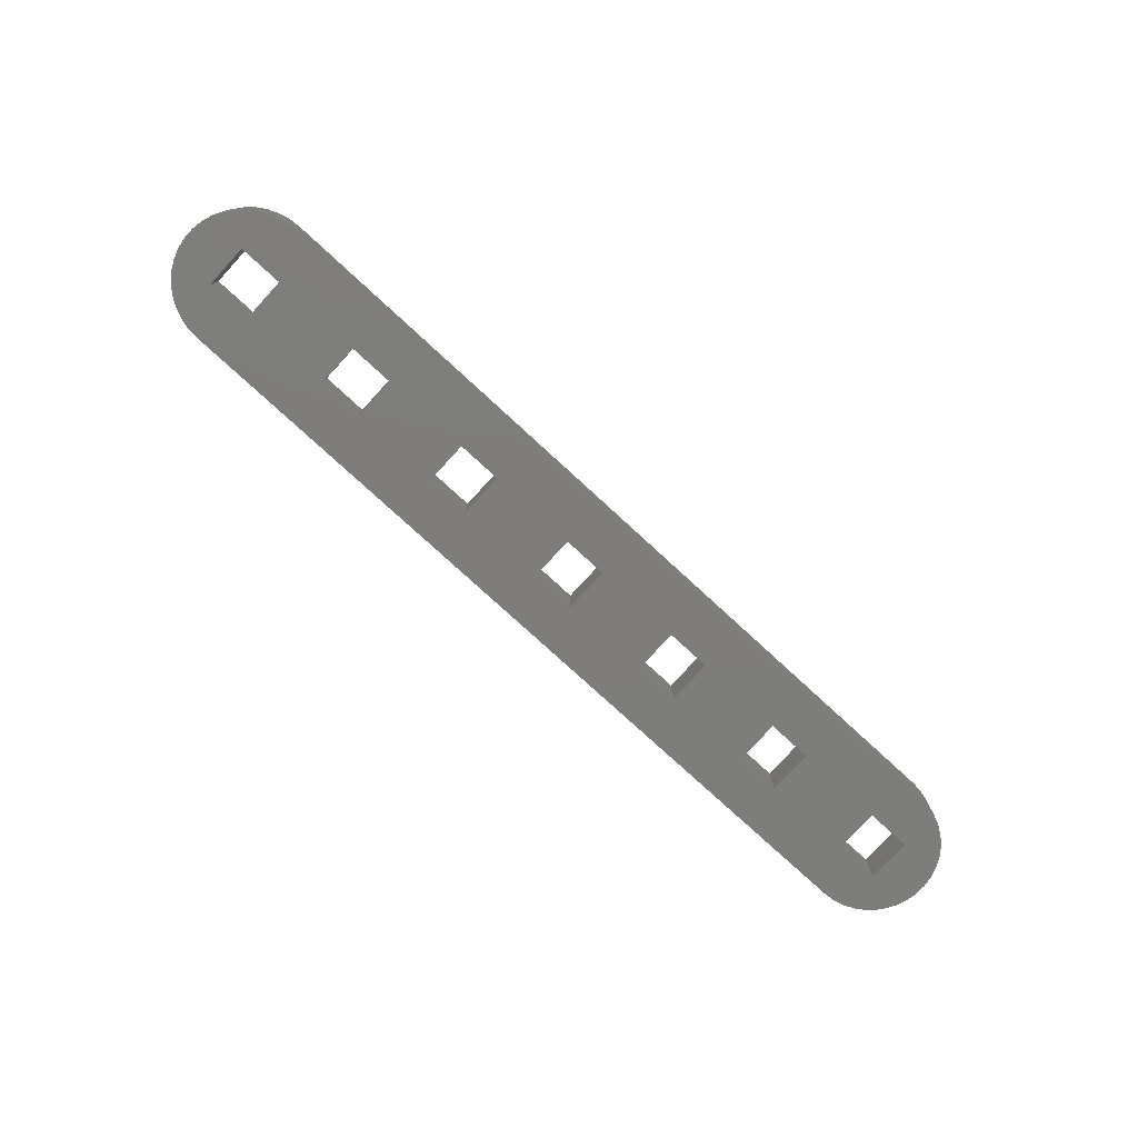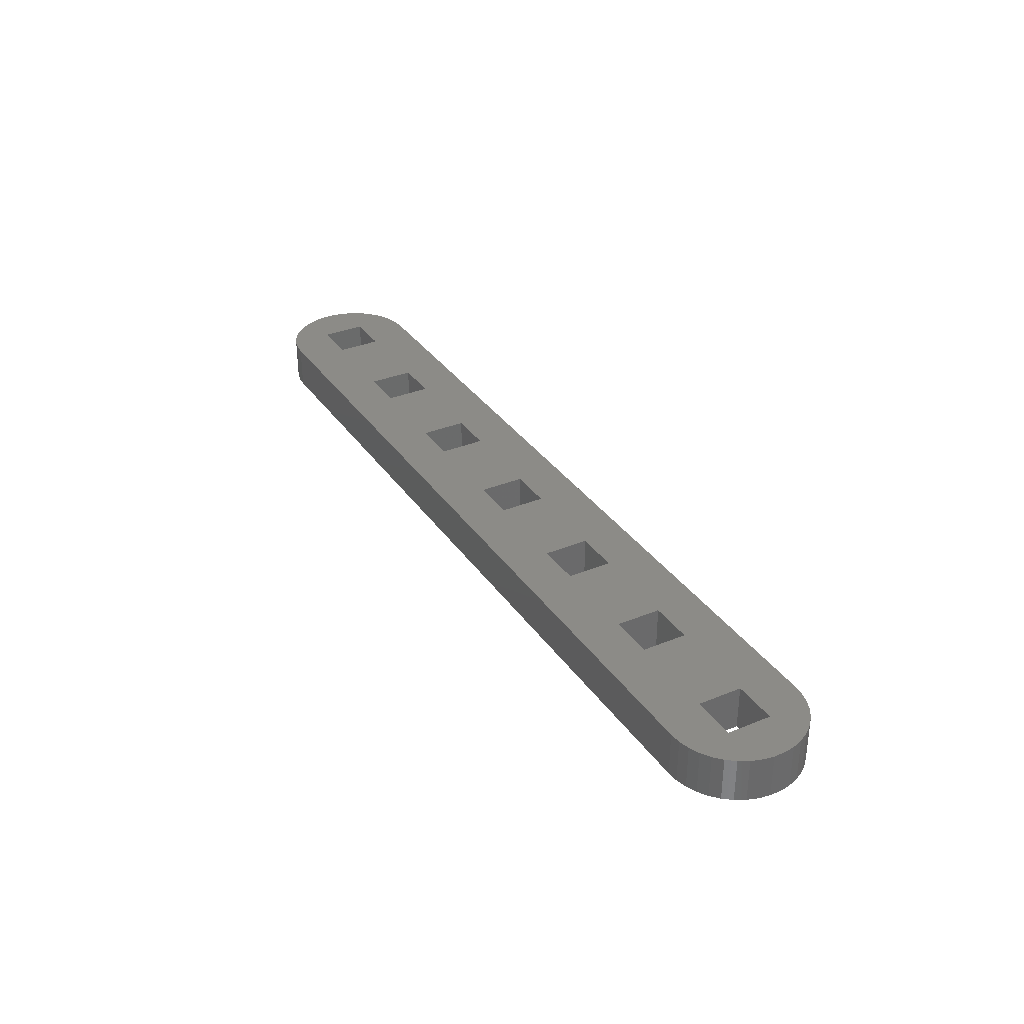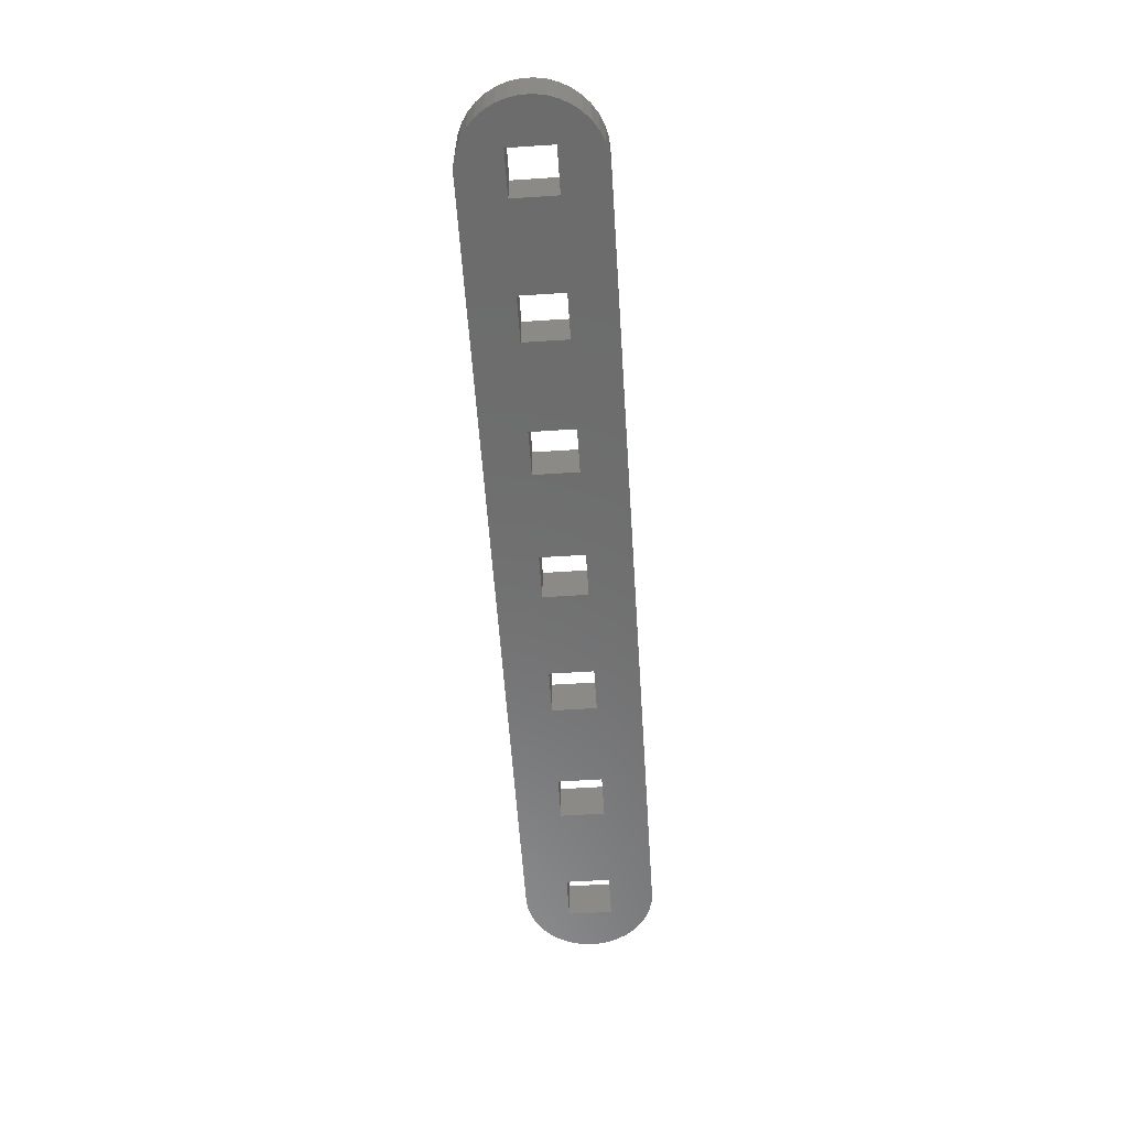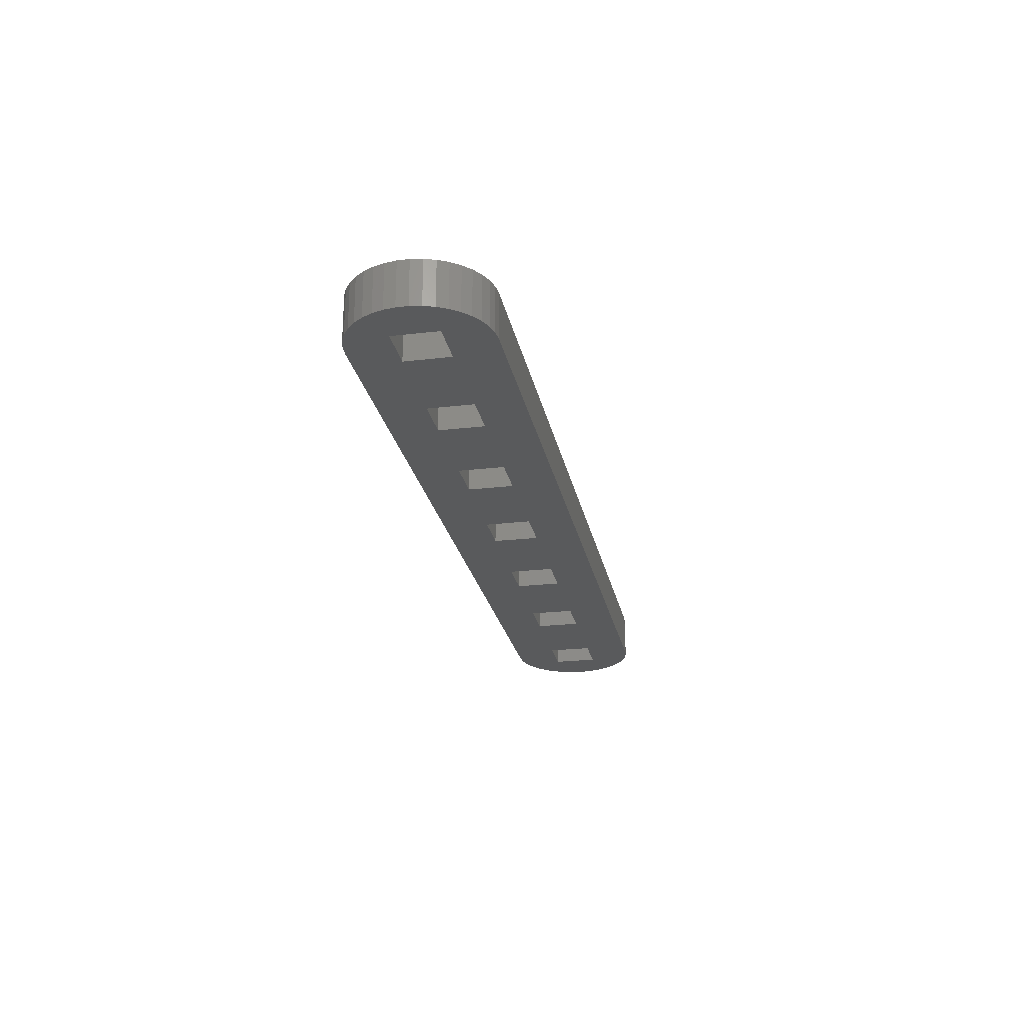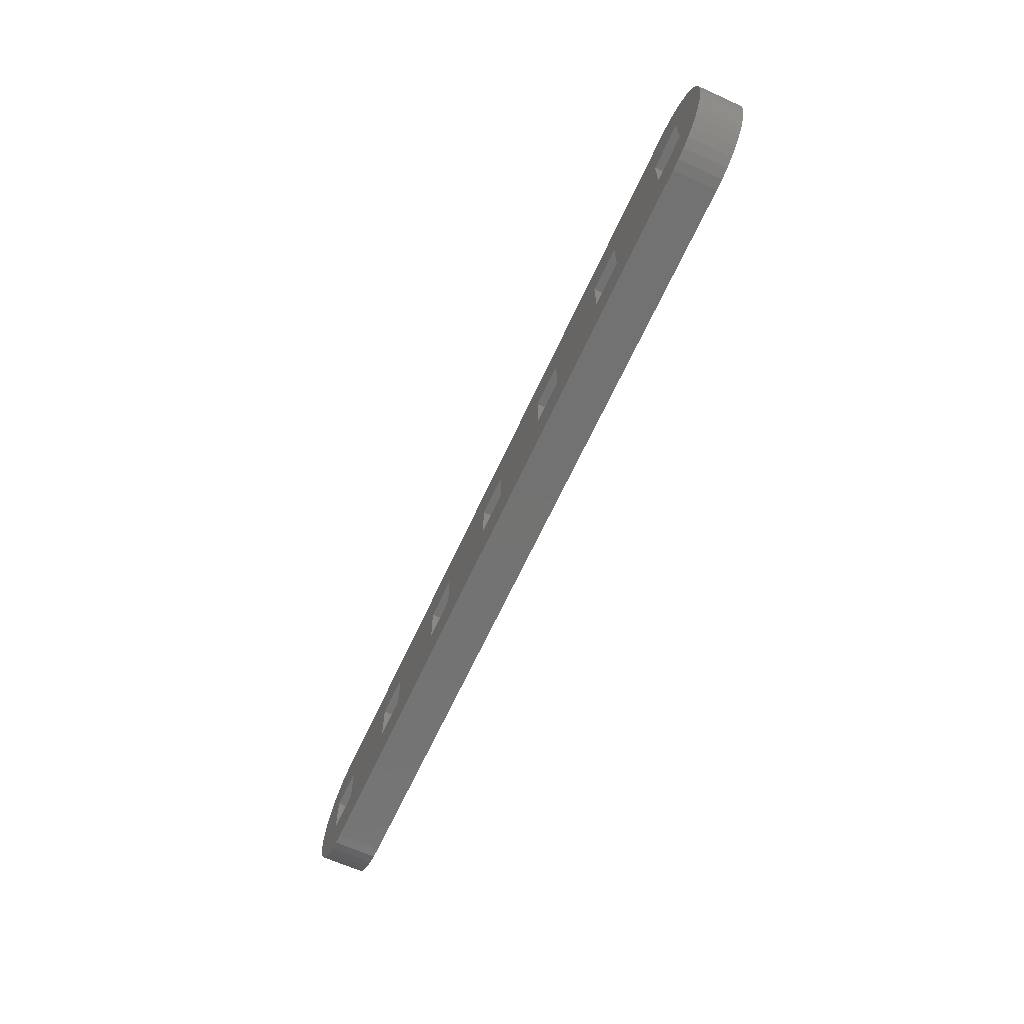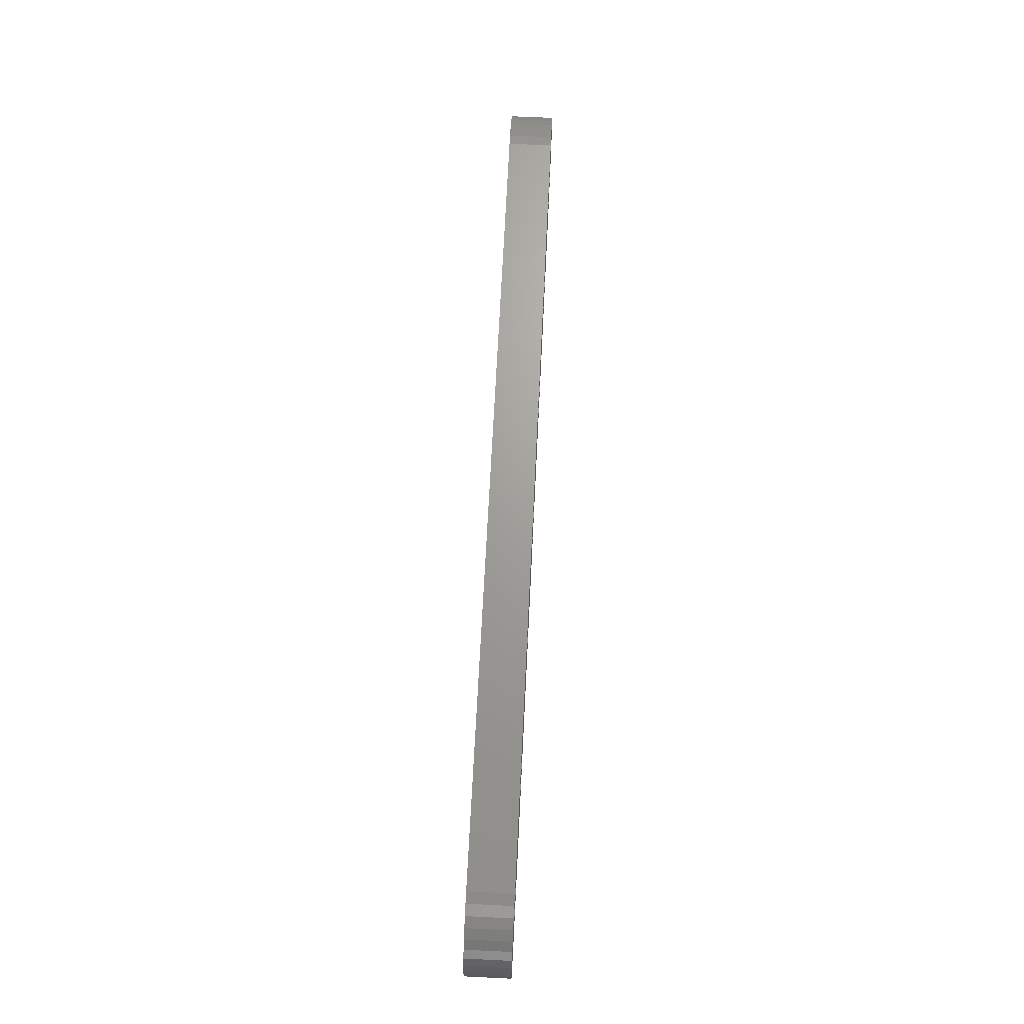
<metadata>
{"format":"stl","ext":"stl","renderer":"f3d","projection":"perspective","resolution":1024,"background":"white","views":[{"elev":-77.0,"azim":-42.6,"up":"+Z"},{"elev":33.6,"azim":-119.3,"up":"+Z"},{"elev":-58.6,"azim":93.8,"up":"+Z"},{"elev":-24.0,"azim":101.0,"up":"+Z"},{"elev":-64.7,"azim":-114.5,"up":"+Y"},{"elev":68.2,"azim":-87.2,"up":"+Y"}]}
</metadata>
<code>
# stl→obj: 182 verts, 388 faces
v -30.31 -3.048 3
v -30 -3.334 3
v -30 -3 3
v -29.76 -3.551 3
v -29.14 -3.958 3
v -28.46 -4.256 3
v -31.12 1.808 3
v -31.36 1.105 3
v -31.48 0.3716 3
v -30 3.334 3
v -30.31 3.048 3
v -30.77 2.461 3
v -31.48 -0.3716 3
v -31.36 -1.105 3
v -31.12 -1.808 3
v -30.77 -2.461 3
v -30.35 -3 3
v -28.5 1.5 3
v -25.5 1.5 3
v -27 4.5 3
v -27.74 4.439 3
v -28.46 4.256 3
v -29.14 3.958 3
v -29.76 3.551 3
v -28.5 -1.5 3
v -25.5 -1.5 3
v -22.5 -3 3
v -22.5 4.5 3
v 31.12 1.808 3
v 30.77 2.461 3
v 28.5 1.5 3
v 30.77 -2.461 3
v 31.12 -1.808 3
v 28.5 -1.5 3
v 25.5 1.5 3
v 22.5 4.5 3
v 25.5 -1.5 3
v 22.5 -3 3
v 30.35 -3 3
v 31.36 1.105 3
v 30.31 3.048 3
v 29.76 3.551 3
v 29.14 3.958 3
v 28.46 4.256 3
v 27.74 4.439 3
v 27 4.5 3
v 31.36 -1.105 3
v 31.48 -0.3716 3
v 31.48 0.3716 3
v 28.46 -4.256 3
v 29.14 -3.958 3
v 29.76 -3.551 3
v 30.31 -3.048 3
v 27.74 -4.439 3
v 16.5 1.5 3
v 13.5 4.5 3
v 16.5 -1.5 3
v 13.5 -3 3
v 19.5 -1.5 3
v 19.5 1.5 3
v 7.5 1.5 3
v 4.5 4.5 3
v 7.5 -1.5 3
v 4.5 -3 3
v 10.5 -1.5 3
v 10.5 1.5 3
v -1.5 1.5 3
v -4.5 4.5 3
v -1.5 -1.5 3
v -4.5 -3 3
v 1.5 -1.5 3
v 1.5 1.5 3
v -10.5 1.5 3
v -13.5 4.5 3
v -10.5 -1.5 3
v -13.5 -3 3
v -7.5 -1.5 3
v -7.5 1.5 3
v -19.5 1.5 3
v -19.5 -1.5 3
v -16.5 -1.5 3
v -16.5 1.5 3
v -27.74 -4.439 3
v -27 -4.5 3
v -22.5 -4.5 3
v -13.5 -4.5 3
v -4.5 -4.5 3
v 4.5 -4.5 3
v 13.5 -4.5 3
v 22.5 -4.5 3
v 27 -4.5 3
v -25.5 1.5 0
v -28.5 1.5 0
v -27.74 4.439 0
v -29.76 3.551 0
v -29.14 3.958 0
v -28.46 4.256 0
v -27 4.5 0
v -22.5 4.5 0
v -25.5 -1.5 0
v -22.5 -3 0
v -28.5 -1.5 0
v -30 -3 0
v -30 3.334 0
v -31.12 -1.808 0
v -31.36 -1.105 0
v -31.48 -0.3716 0
v -31.48 0.3716 0
v -31.36 1.105 0
v -31.12 1.808 0
v -30.77 2.461 0
v -30.31 3.048 0
v -30 -3.334 0
v -30.31 -3.048 0
v -30.35 -3 0
v -30.77 -2.461 0
v -27.74 -4.439 0
v -28.46 -4.256 0
v -29.14 -3.958 0
v -29.76 -3.551 0
v 30.35 -3 0
v 30.31 -3.048 0
v 28.46 -4.256 0
v 29.76 -3.551 0
v 29.14 -3.958 0
v 28.5 1.5 0
v 25.5 1.5 0
v 27 4.5 0
v 30.77 2.461 0
v 31.12 1.808 0
v 27.74 4.439 0
v 28.46 4.256 0
v 29.14 3.958 0
v 29.76 3.551 0
v 30.31 3.048 0
v 31.36 -1.105 0
v 31.12 -1.808 0
v 28.5 -1.5 0
v 30.77 -2.461 0
v 25.5 -1.5 0
v 22.5 -3 0
v 22.5 4.5 0
v 31.36 1.105 0
v 31.48 0.3716 0
v 31.48 -0.3716 0
v 27.74 -4.439 0
v 27 -4.5 0
v 22.5 -4.5 0
v 13.5 -3 0
v 13.5 -4.5 0
v 4.5 -3 0
v 4.5 -4.5 0
v -4.5 -3 0
v -4.5 -4.5 0
v -13.5 -3 0
v -13.5 -4.5 0
v -22.5 -4.5 0
v -27 -4.5 0
v 19.5 -1.5 0
v 16.5 -1.5 0
v 16.5 1.5 0
v 13.5 4.5 0
v 19.5 1.5 0
v 10.5 -1.5 0
v 7.5 -1.5 0
v 7.5 1.5 0
v 4.5 4.5 0
v 10.5 1.5 0
v 1.5 -1.5 0
v -1.5 -1.5 0
v -1.5 1.5 0
v -4.5 4.5 0
v 1.5 1.5 0
v -7.5 -1.5 0
v -10.5 -1.5 0
v -10.5 1.5 0
v -13.5 4.5 0
v -7.5 1.5 0
v -16.5 -1.5 0
v -19.5 -1.5 0
v -19.5 1.5 0
v -16.5 1.5 0
f 1 2 3
f 2 4 3
f 3 4 5
f 3 5 6
f 7 8 3
f 3 8 9
f 10 11 3
f 3 11 12
f 3 12 7
f 9 13 3
f 3 13 14
f 3 14 15
f 15 16 3
f 3 16 17
f 3 17 1
f 18 19 20
f 20 21 18
f 18 21 22
f 18 22 23
f 23 24 18
f 18 24 10
f 18 10 25
f 25 10 3
f 25 3 26
f 26 3 27
f 26 27 19
f 19 27 28
f 19 28 20
f 29 30 31
f 32 33 34
f 35 36 37
f 37 36 38
f 37 38 34
f 34 38 39
f 34 39 32
f 29 31 40
f 30 41 31
f 31 41 42
f 31 42 43
f 43 44 31
f 31 44 45
f 31 45 35
f 35 45 46
f 35 46 36
f 33 47 34
f 34 47 48
f 34 48 31
f 31 48 49
f 31 49 40
f 50 51 52
f 52 53 50
f 50 53 39
f 50 39 54
f 55 56 57
f 57 56 58
f 57 58 59
f 59 58 38
f 59 38 60
f 60 38 36
f 60 36 55
f 55 36 56
f 61 62 63
f 63 62 64
f 63 64 65
f 65 64 58
f 65 58 66
f 66 58 56
f 66 56 61
f 61 56 62
f 67 68 69
f 69 68 70
f 69 70 71
f 71 70 64
f 71 64 72
f 72 64 62
f 72 62 67
f 67 62 68
f 73 74 75
f 75 74 76
f 75 76 77
f 77 76 70
f 77 70 78
f 78 70 68
f 78 68 73
f 73 68 74
f 79 28 80
f 80 28 27
f 80 27 81
f 81 27 76
f 81 76 82
f 82 76 74
f 82 74 79
f 79 74 28
f 6 83 3
f 3 83 84
f 3 84 27
f 27 84 85
f 27 85 76
f 76 85 86
f 76 86 70
f 70 86 87
f 70 87 64
f 64 87 88
f 64 88 58
f 58 88 89
f 58 89 38
f 38 89 90
f 38 90 39
f 39 90 91
f 39 91 54
f 92 93 94
f 95 96 93
f 93 96 97
f 93 97 94
f 94 98 92
f 92 98 99
f 92 99 100
f 100 99 101
f 100 101 102
f 102 101 103
f 102 103 93
f 93 103 104
f 93 104 95
f 105 106 104
f 106 107 104
f 104 107 108
f 104 108 109
f 109 110 104
f 104 110 111
f 104 111 112
f 113 114 103
f 103 114 115
f 103 115 104
f 104 115 116
f 104 116 105
f 103 117 118
f 118 119 103
f 103 119 120
f 103 120 113
f 121 122 123
f 123 122 124
f 123 124 125
f 126 127 128
f 126 129 130
f 128 131 126
f 126 131 132
f 126 132 133
f 133 134 126
f 126 134 135
f 126 135 129
f 136 137 138
f 137 139 138
f 138 139 121
f 138 121 140
f 140 121 141
f 140 141 127
f 127 141 142
f 127 142 128
f 130 143 126
f 126 143 144
f 126 144 138
f 138 144 145
f 138 145 136
f 123 146 121
f 121 146 147
f 121 147 141
f 141 147 148
f 141 148 149
f 149 148 150
f 149 150 151
f 151 150 152
f 151 152 153
f 153 152 154
f 153 154 155
f 155 154 156
f 155 156 101
f 101 156 157
f 101 157 103
f 103 157 158
f 103 158 117
f 159 141 160
f 160 141 149
f 160 149 161
f 161 149 162
f 161 162 163
f 163 162 142
f 163 142 159
f 159 142 141
f 164 149 165
f 165 149 151
f 165 151 166
f 166 151 167
f 166 167 168
f 168 167 162
f 168 162 164
f 164 162 149
f 169 151 170
f 170 151 153
f 170 153 171
f 171 153 172
f 171 172 173
f 173 172 167
f 173 167 169
f 169 167 151
f 174 153 175
f 175 153 155
f 175 155 176
f 176 155 177
f 176 177 178
f 178 177 172
f 178 172 174
f 174 172 153
f 179 155 180
f 180 155 101
f 180 101 181
f 181 101 99
f 181 99 182
f 182 99 177
f 182 177 179
f 179 177 155
f 91 147 146
f 91 146 54
f 54 146 123
f 54 123 50
f 50 123 125
f 50 125 51
f 51 125 124
f 51 124 52
f 52 124 122
f 52 122 53
f 53 122 39
f 39 122 121
f 39 121 32
f 121 139 32
f 32 139 137
f 32 137 33
f 33 137 136
f 33 136 47
f 47 136 145
f 47 145 48
f 48 145 144
f 48 144 49
f 49 144 143
f 49 143 40
f 40 143 130
f 40 130 29
f 29 130 129
f 29 129 30
f 30 129 135
f 30 135 41
f 41 135 134
f 41 134 42
f 42 134 133
f 42 133 43
f 43 133 132
f 43 132 44
f 44 132 131
f 44 131 45
f 45 131 128
f 45 128 46
f 98 20 99
f 99 20 28
f 99 28 177
f 177 28 74
f 177 74 172
f 172 74 68
f 172 68 167
f 167 68 62
f 167 62 162
f 162 62 56
f 162 56 142
f 142 56 36
f 142 36 128
f 128 36 46
f 20 98 94
f 20 94 21
f 21 94 97
f 21 97 22
f 22 97 96
f 22 96 23
f 23 96 95
f 23 95 24
f 24 95 10
f 10 95 104
f 10 104 11
f 104 112 11
f 11 112 111
f 11 111 12
f 12 111 110
f 12 110 7
f 7 110 109
f 7 109 8
f 8 109 108
f 8 108 9
f 9 108 107
f 9 107 13
f 13 107 106
f 13 106 14
f 14 106 105
f 14 105 15
f 15 105 116
f 15 116 16
f 16 116 17
f 17 116 115
f 17 115 1
f 1 115 114
f 1 114 2
f 2 114 113
f 2 113 4
f 113 120 4
f 4 120 119
f 4 119 5
f 5 119 118
f 5 118 6
f 6 118 117
f 6 117 83
f 83 117 158
f 83 158 84
f 147 91 148
f 148 91 90
f 148 90 150
f 150 90 89
f 150 89 152
f 152 89 88
f 152 88 154
f 154 88 87
f 154 87 156
f 156 87 86
f 156 86 157
f 157 86 85
f 157 85 158
f 158 85 84
f 19 18 92
f 92 18 93
f 18 25 93
f 93 25 102
f 25 26 102
f 102 26 100
f 26 19 100
f 100 19 92
f 82 79 182
f 182 79 181
f 79 80 181
f 181 80 180
f 80 81 180
f 180 81 179
f 81 82 179
f 179 82 182
f 78 73 178
f 178 73 176
f 73 75 176
f 176 75 175
f 75 77 175
f 175 77 174
f 77 78 174
f 174 78 178
f 72 67 173
f 173 67 171
f 67 69 171
f 171 69 170
f 69 71 170
f 170 71 169
f 71 72 169
f 169 72 173
f 66 61 168
f 168 61 166
f 61 63 166
f 166 63 165
f 63 65 165
f 165 65 164
f 65 66 164
f 164 66 168
f 60 55 163
f 163 55 161
f 55 57 161
f 161 57 160
f 57 59 160
f 160 59 159
f 59 60 159
f 159 60 163
f 31 35 126
f 126 35 127
f 35 37 127
f 127 37 140
f 37 34 140
f 140 34 138
f 34 31 138
f 138 31 126

</code>
